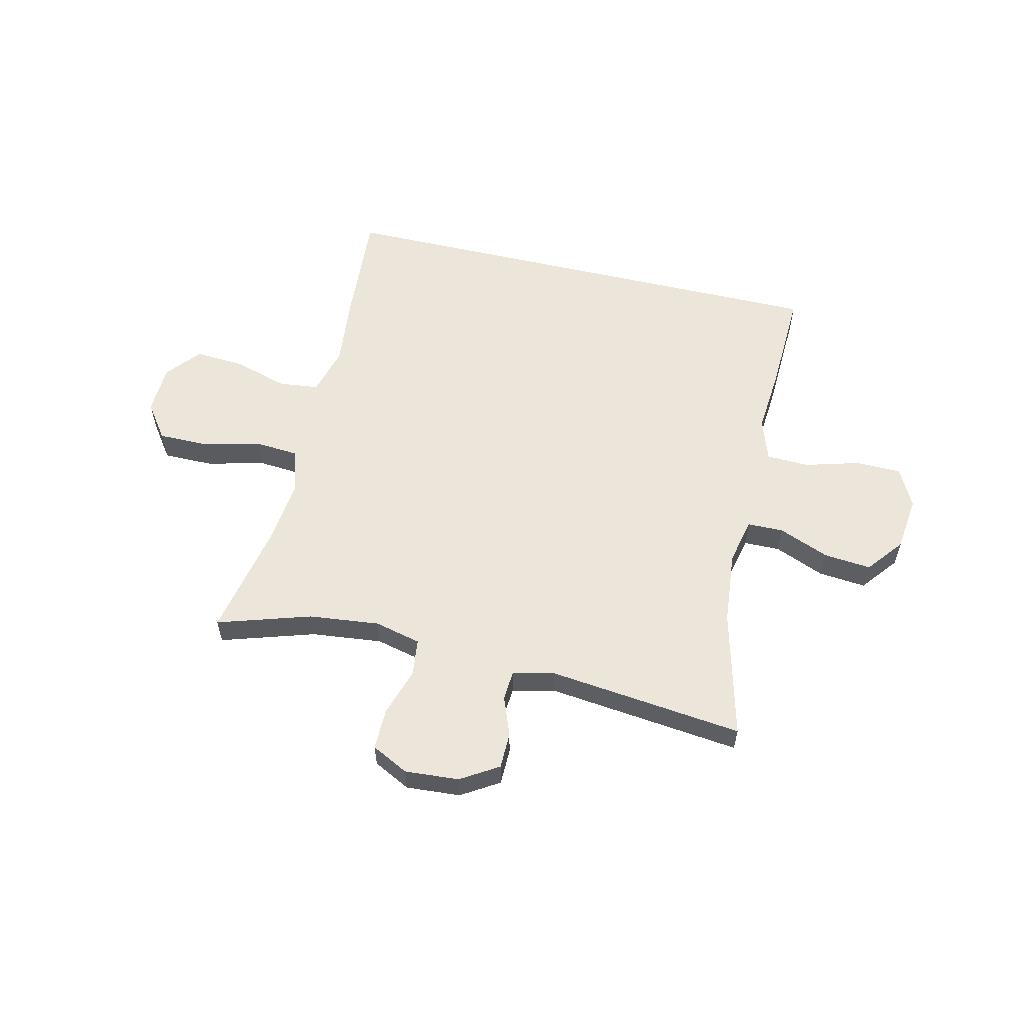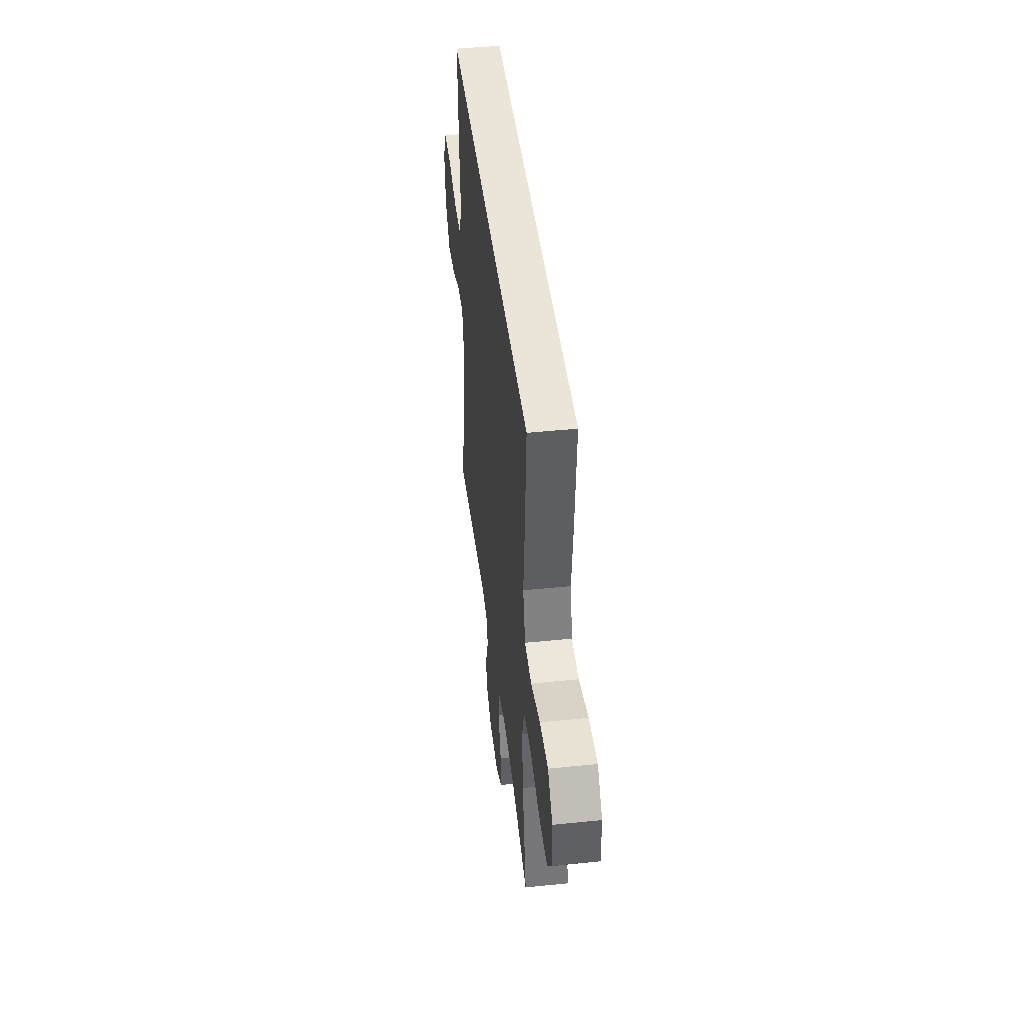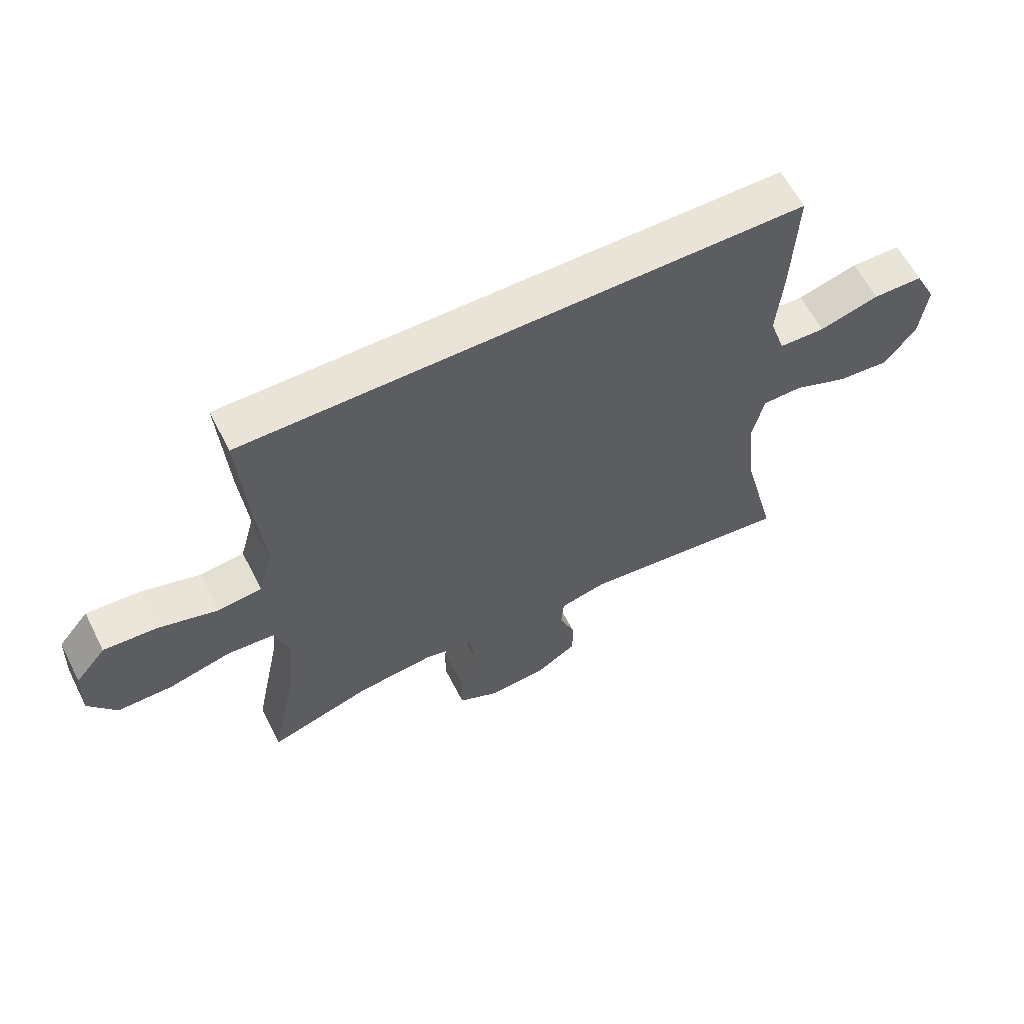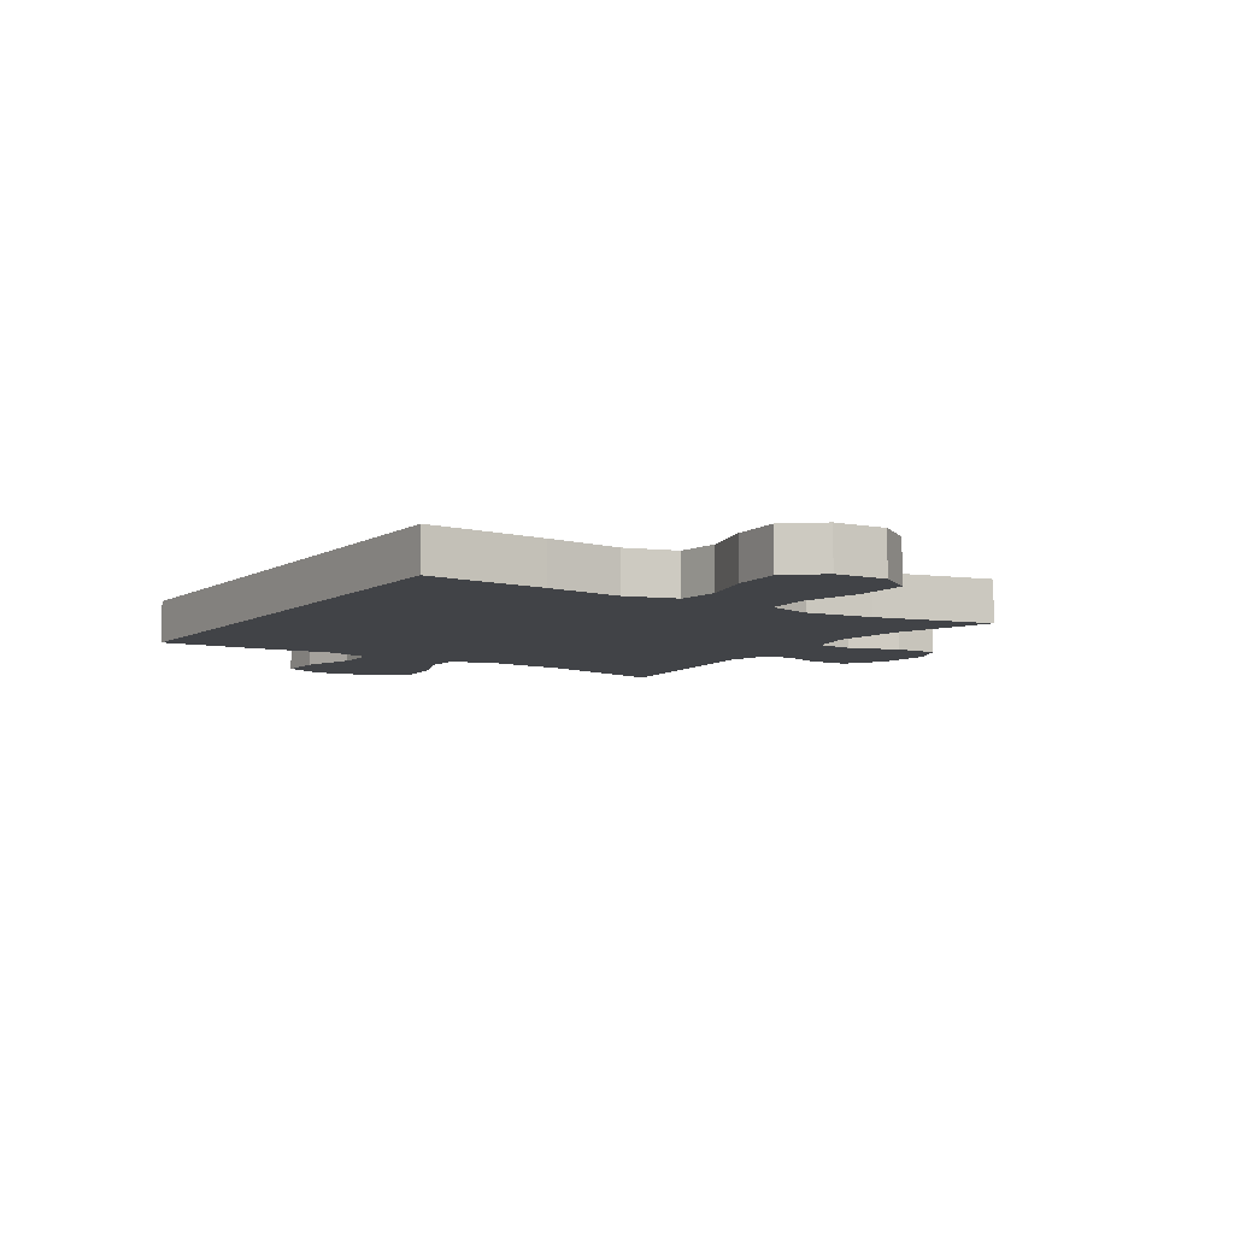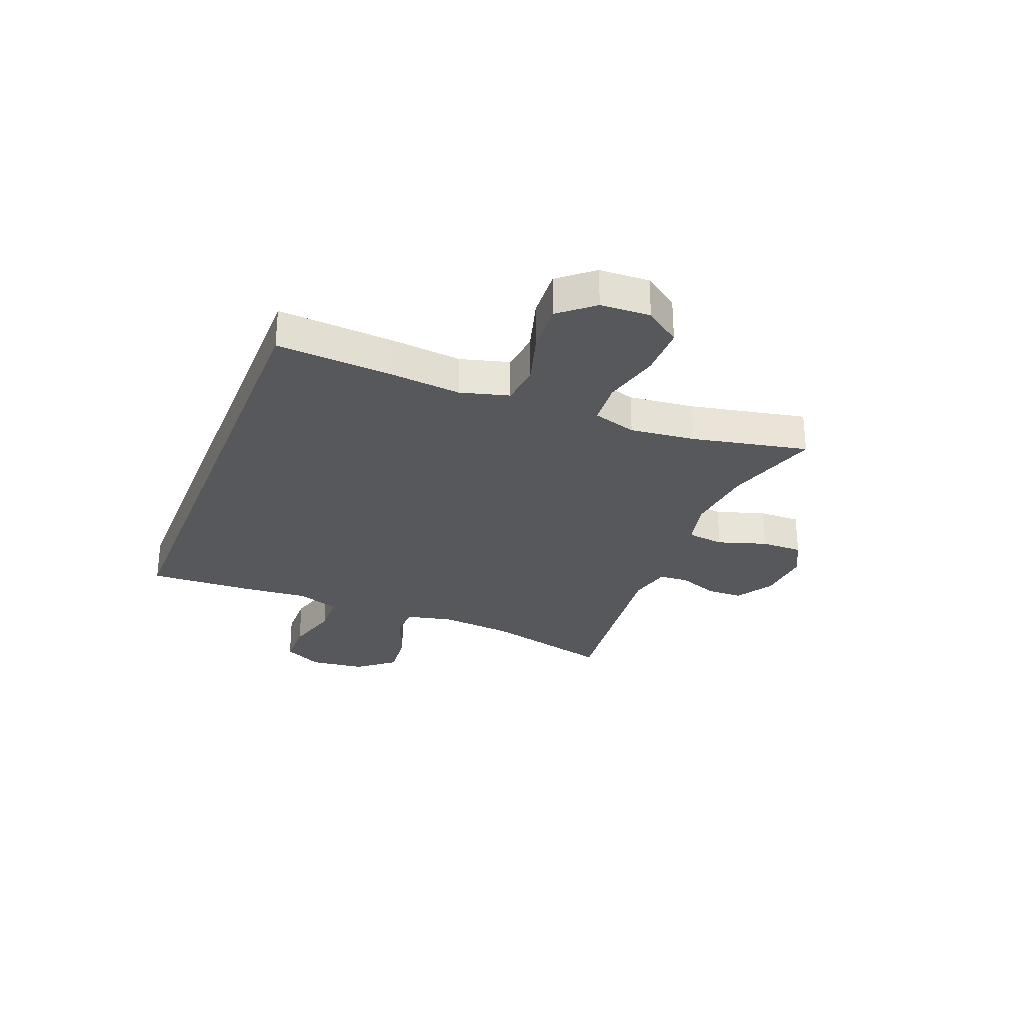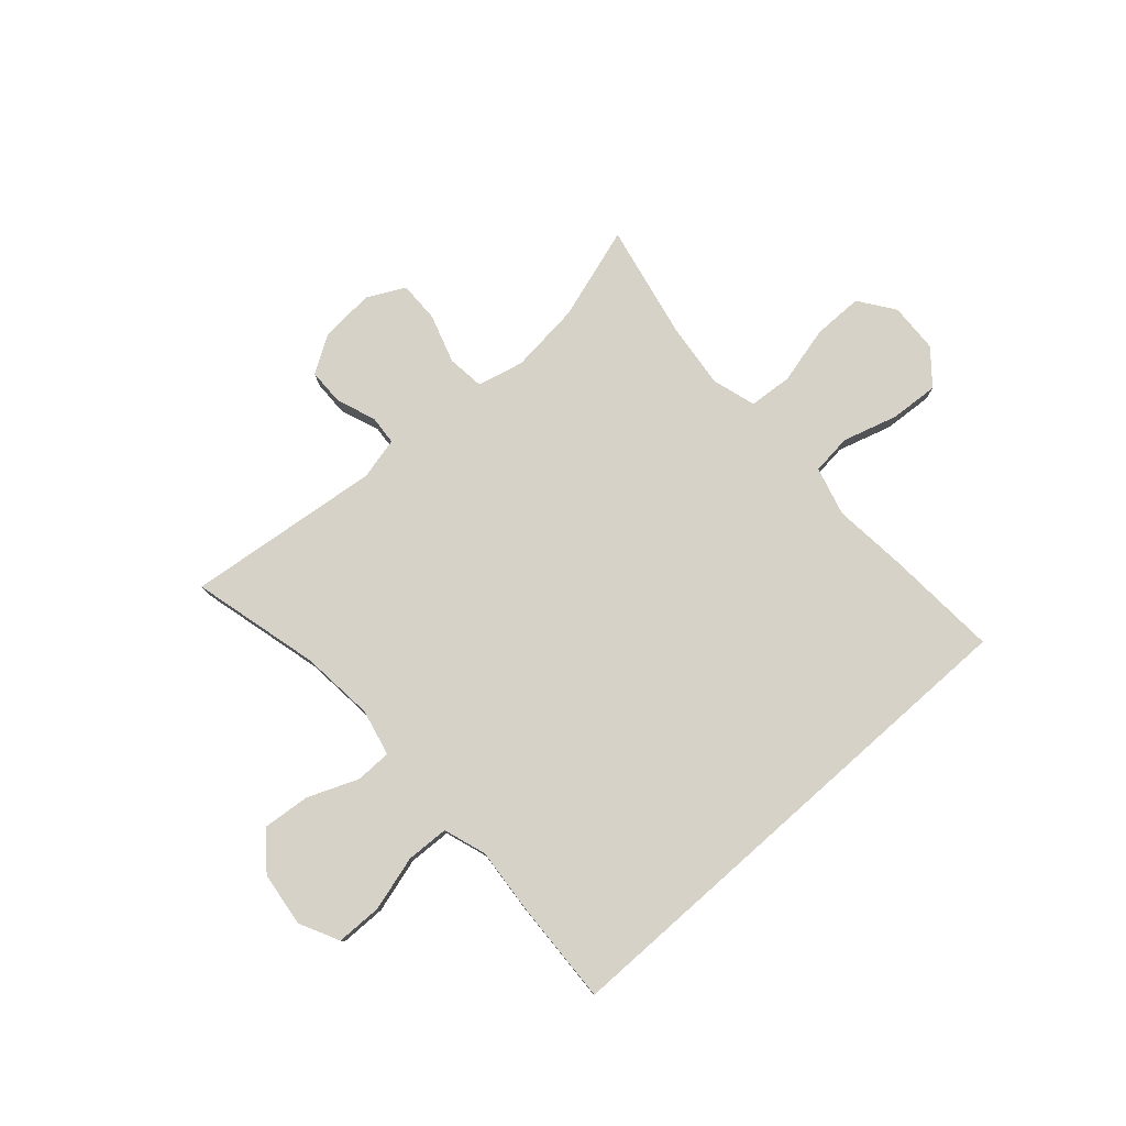
<metadata>
{"format":"obj","ext":"obj","renderer":"f3d","projection":"perspective","resolution":1024,"background":"white","views":[{"elev":57.5,"azim":-166.8,"up":"+Y"},{"elev":44.9,"azim":83.2,"up":"+Z"},{"elev":61.0,"azim":153.0,"up":"+Z"},{"elev":-7.3,"azim":57.3,"up":"+Y"},{"elev":-28.6,"azim":68.5,"up":"+Y"},{"elev":78.4,"azim":-41.6,"up":"+Y"}]}
</metadata>
<code>
v -0.5 0.07 -0.5
v -0.441 0.07 -0.269
v -0.428 0.07 -0.136
v -0.447 0.07 -0.052
v -0.512 0.07 -0.051
v -0.603 0.07 -0.088
v -0.689 0.07 -0.096
v -0.742 0.07 -0.03
v -0.754 0.07 0.069
v -0.718 0.07 0.14
v -0.635 0.07 0.141
v -0.536 0.07 0.113
v -0.459 0.07 0.116
v -0.433 0.07 0.193
v -0.443 0.07 0.311
v -0.451 0.07 0.5
v 0.476 0.07 0.5
v 0.462 0.07 0.293
v 0.449 0.07 0.162
v 0.473 0.07 0.074
v 0.546 0.07 0.066
v 0.644 0.07 0.095
v 0.733 0.07 0.101
v 0.784 0.07 0.04
v 0.788 0.07 -0.05
v 0.742 0.07 -0.114
v 0.651 0.07 -0.114
v 0.547 0.07 -0.088
v 0.468 0.07 -0.094
v 0.444 0.07 -0.173
v 0.457 0.07 -0.291
v 0.5 0.07 -0.5
v 0.331 0.07 -0.447
v 0.203 0.07 -0.433
v 0.119 0.07 -0.453
v 0.111 0.07 -0.52
v 0.139 0.07 -0.608
v 0.14 0.07 -0.683
v 0.073 0.07 -0.717
v -0.025 0.07 -0.71
v -0.093 0.07 -0.668
v -0.094 0.07 -0.602
v -0.067 0.07 -0.531
v -0.071 0.07 -0.478
v -0.147 0.07 -0.46
v -0.5 0 -0.5
v -0.441 0 -0.269
v -0.428 0 -0.136
v -0.447 0 -0.052
v -0.512 0 -0.051
v -0.603 0 -0.088
v -0.689 0 -0.096
v -0.742 0 -0.03
v -0.754 0 0.069
v -0.718 0 0.14
v -0.635 0 0.141
v -0.536 0 0.113
v -0.459 0 0.116
v -0.433 0 0.193
v -0.443 0 0.311
v -0.451 0 0.5
v 0.476 0 0.5
v 0.462 0 0.293
v 0.449 0 0.162
v 0.473 0 0.074
v 0.546 0 0.066
v 0.644 0 0.095
v 0.733 0 0.101
v 0.784 0 0.04
v 0.788 0 -0.05
v 0.742 0 -0.114
v 0.651 0 -0.114
v 0.547 0 -0.088
v 0.468 0 -0.094
v 0.444 0 -0.173
v 0.457 0 -0.291
v 0.5 0 -0.5
v 0.331 0 -0.447
v 0.203 0 -0.433
v 0.119 0 -0.453
v 0.111 0 -0.52
v 0.139 0 -0.608
v 0.14 0 -0.683
v 0.073 0 -0.717
v -0.025 0 -0.71
v -0.093 0 -0.668
v -0.094 0 -0.602
v -0.067 0 -0.531
v -0.071 0 -0.478
v -0.147 0 -0.46
f 41 42 43
f 40 41 43
f 39 40 43
f 38 39 43
f 37 38 43
f 36 37 43
f 35 36 43 44
f 34 35 44 45
f 31 32 33
f 30 31 33 34
f 29 30 34 45
f 26 27 28
f 25 26 28
f 24 25 28
f 23 24 28
f 22 23 28
f 21 22 28
f 20 21 28 29
f 45 1 2
f 29 45 2
f 20 29 2
f 19 20 2
f 17 18 19
f 16 17 19
f 15 16 19
f 14 15 19
f 10 11 12
f 9 10 12
f 8 9 12
f 7 8 12
f 6 7 12
f 5 6 12
f 4 5 12 13
f 13 14 19
f 4 13 19
f 3 4 19
f 2 3 19
f 88 87 86
f 88 86 85
f 88 85 84
f 88 84 83
f 88 83 82
f 88 82 81
f 89 88 81 80
f 90 89 80 79
f 78 77 76
f 79 78 76 75
f 90 79 75 74
f 73 72 71
f 73 71 70
f 73 70 69
f 73 69 68
f 73 68 67
f 73 67 66
f 74 73 66 65
f 47 46 90
f 47 90 74
f 47 74 65
f 47 65 64
f 64 63 62
f 64 62 61
f 64 61 60
f 64 60 59
f 57 56 55
f 57 55 54
f 57 54 53
f 57 53 52
f 57 52 51
f 57 51 50
f 58 57 50 49
f 64 59 58
f 64 58 49
f 64 49 48
f 64 48 47
f 1 46 47 2
f 2 47 48 3
f 3 48 49 4
f 4 49 50 5
f 5 50 51 6
f 6 51 52 7
f 7 52 53 8
f 8 53 54 9
f 9 54 55 10
f 10 55 56 11
f 11 56 57 12
f 12 57 58 13
f 13 58 59 14
f 14 59 60 15
f 15 60 61 16
f 16 61 62 17
f 17 62 63 18
f 18 63 64 19
f 19 64 65 20
f 20 65 66 21
f 21 66 67 22
f 22 67 68 23
f 23 68 69 24
f 24 69 70 25
f 25 70 71 26
f 26 71 72 27
f 27 72 73 28
f 28 73 74 29
f 29 74 75 30
f 30 75 76 31
f 31 76 77 32
f 32 77 78 33
f 33 78 79 34
f 34 79 80 35
f 35 80 81 36
f 36 81 82 37
f 37 82 83 38
f 38 83 84 39
f 39 84 85 40
f 40 85 86 41
f 41 86 87 42
f 42 87 88 43
f 43 88 89 44
f 44 89 90 45
f 45 90 46 1

</code>
